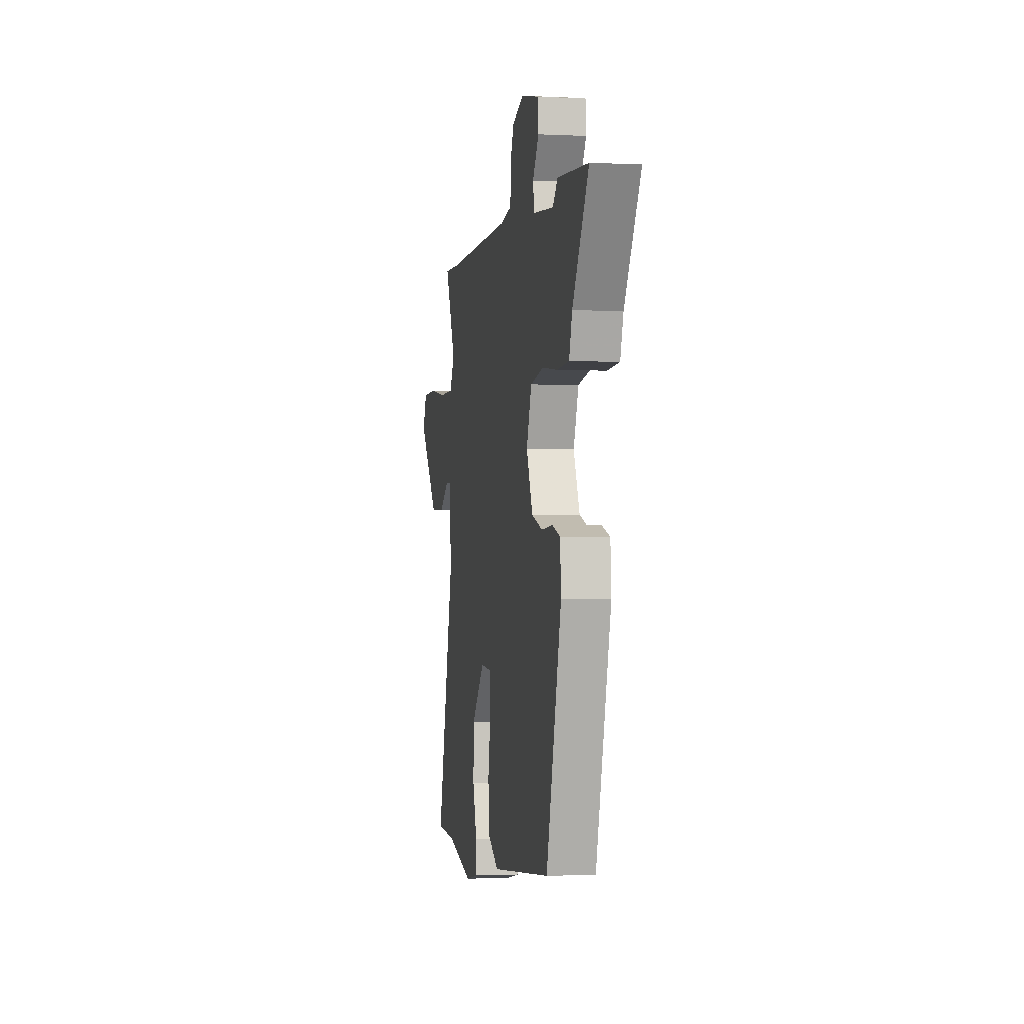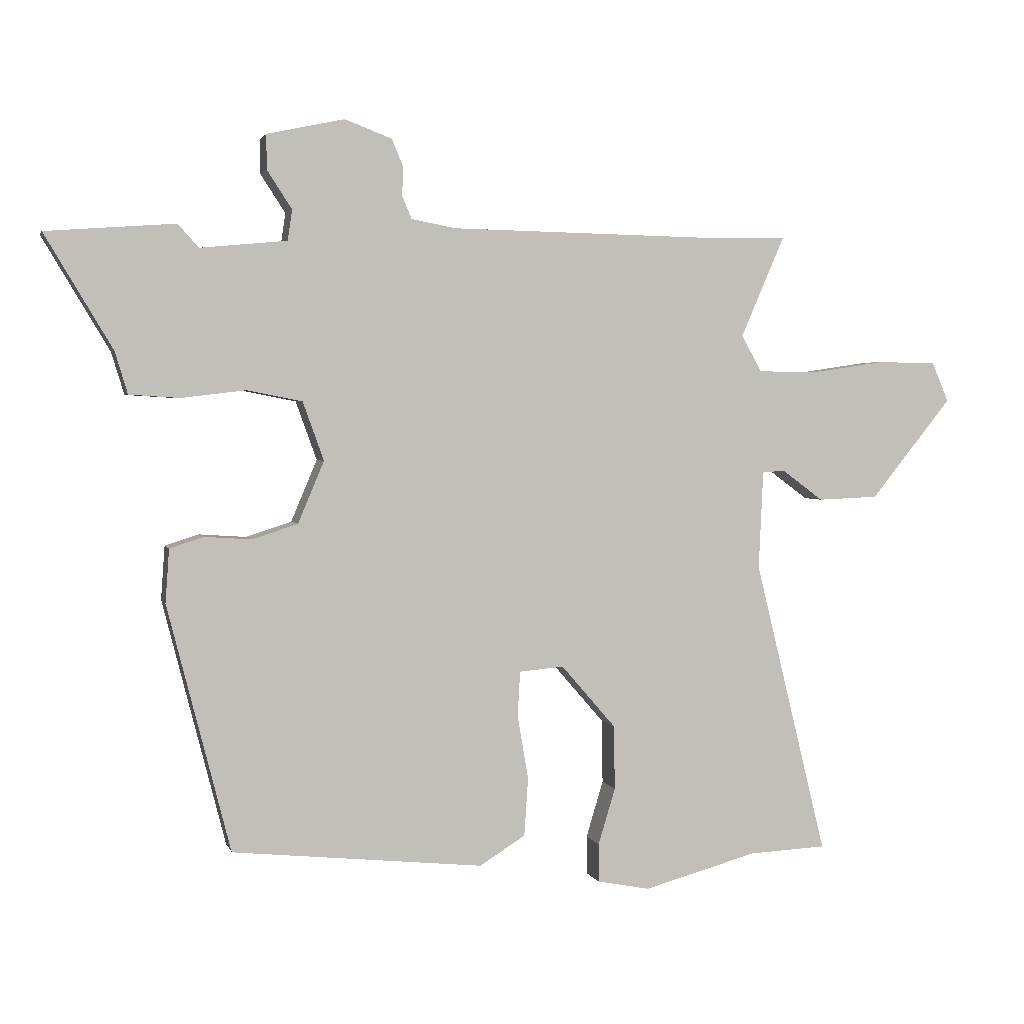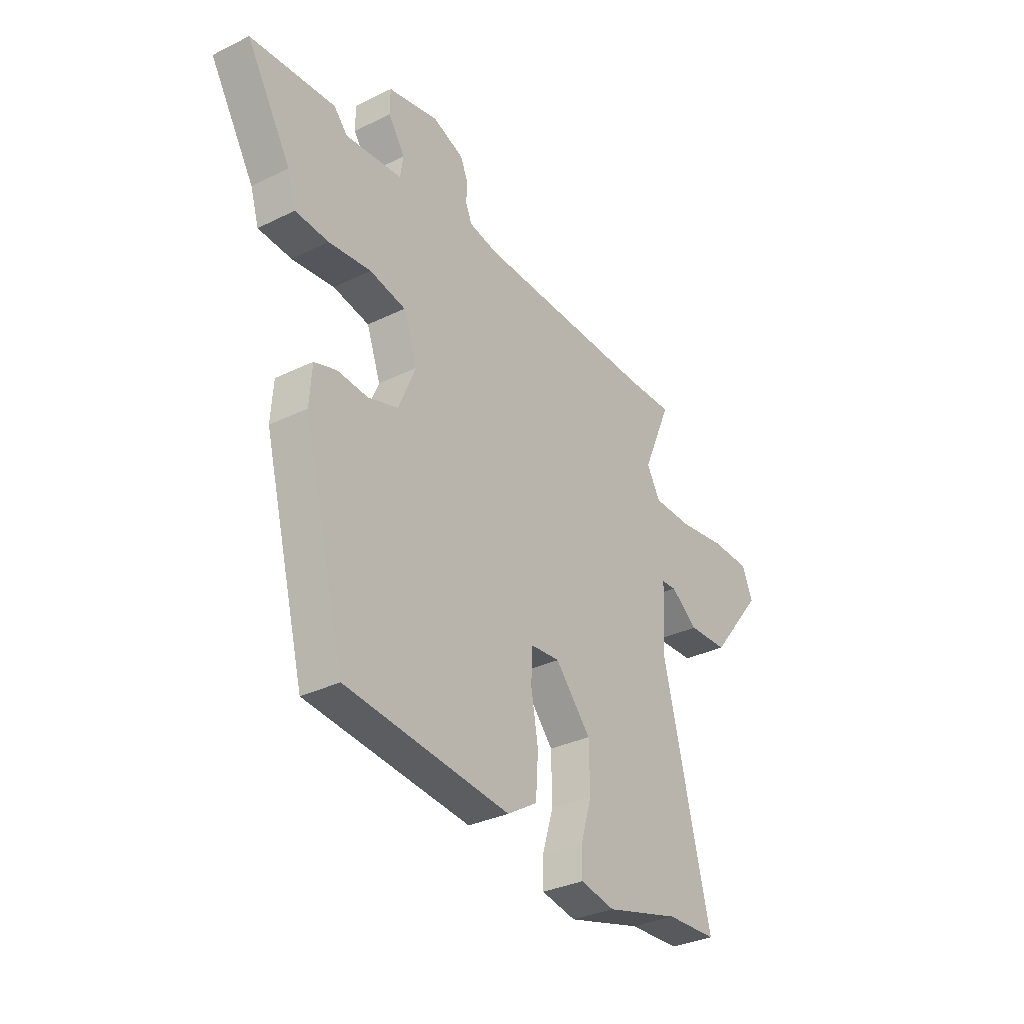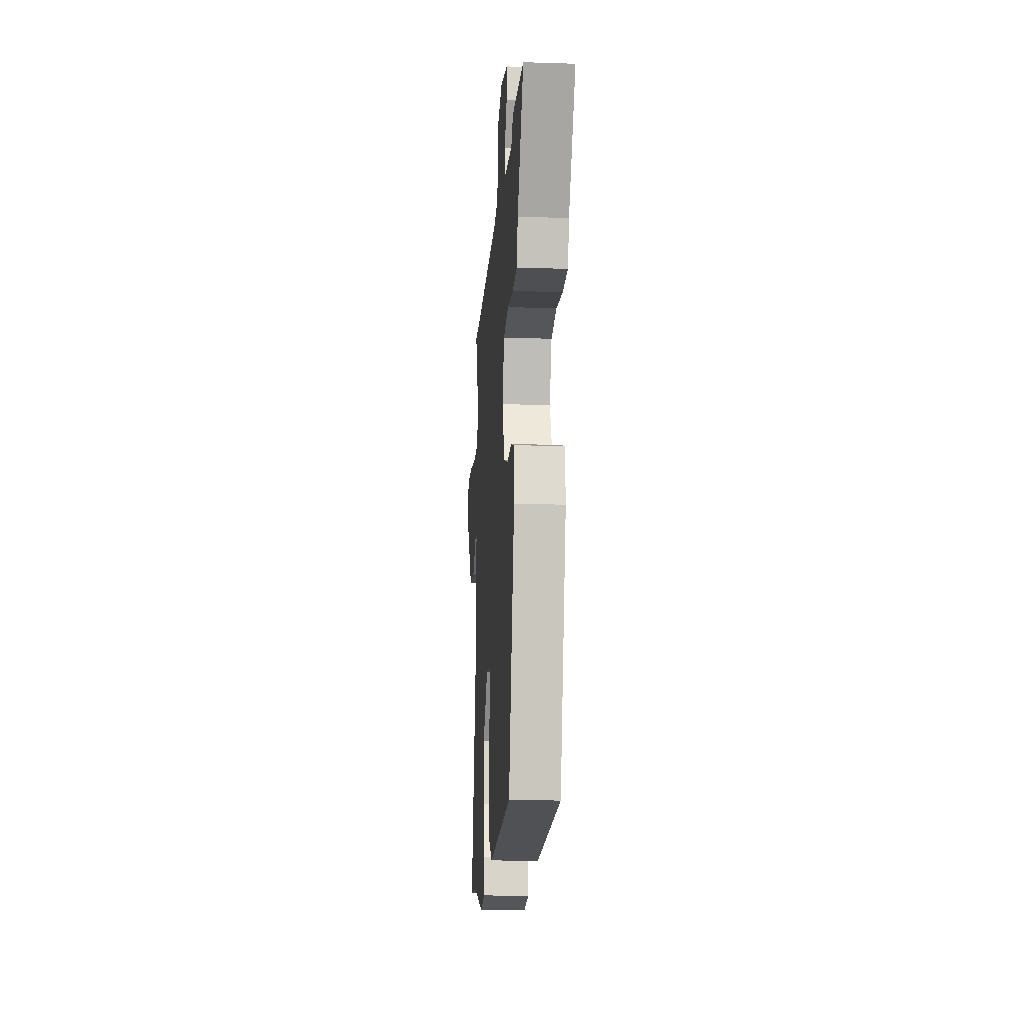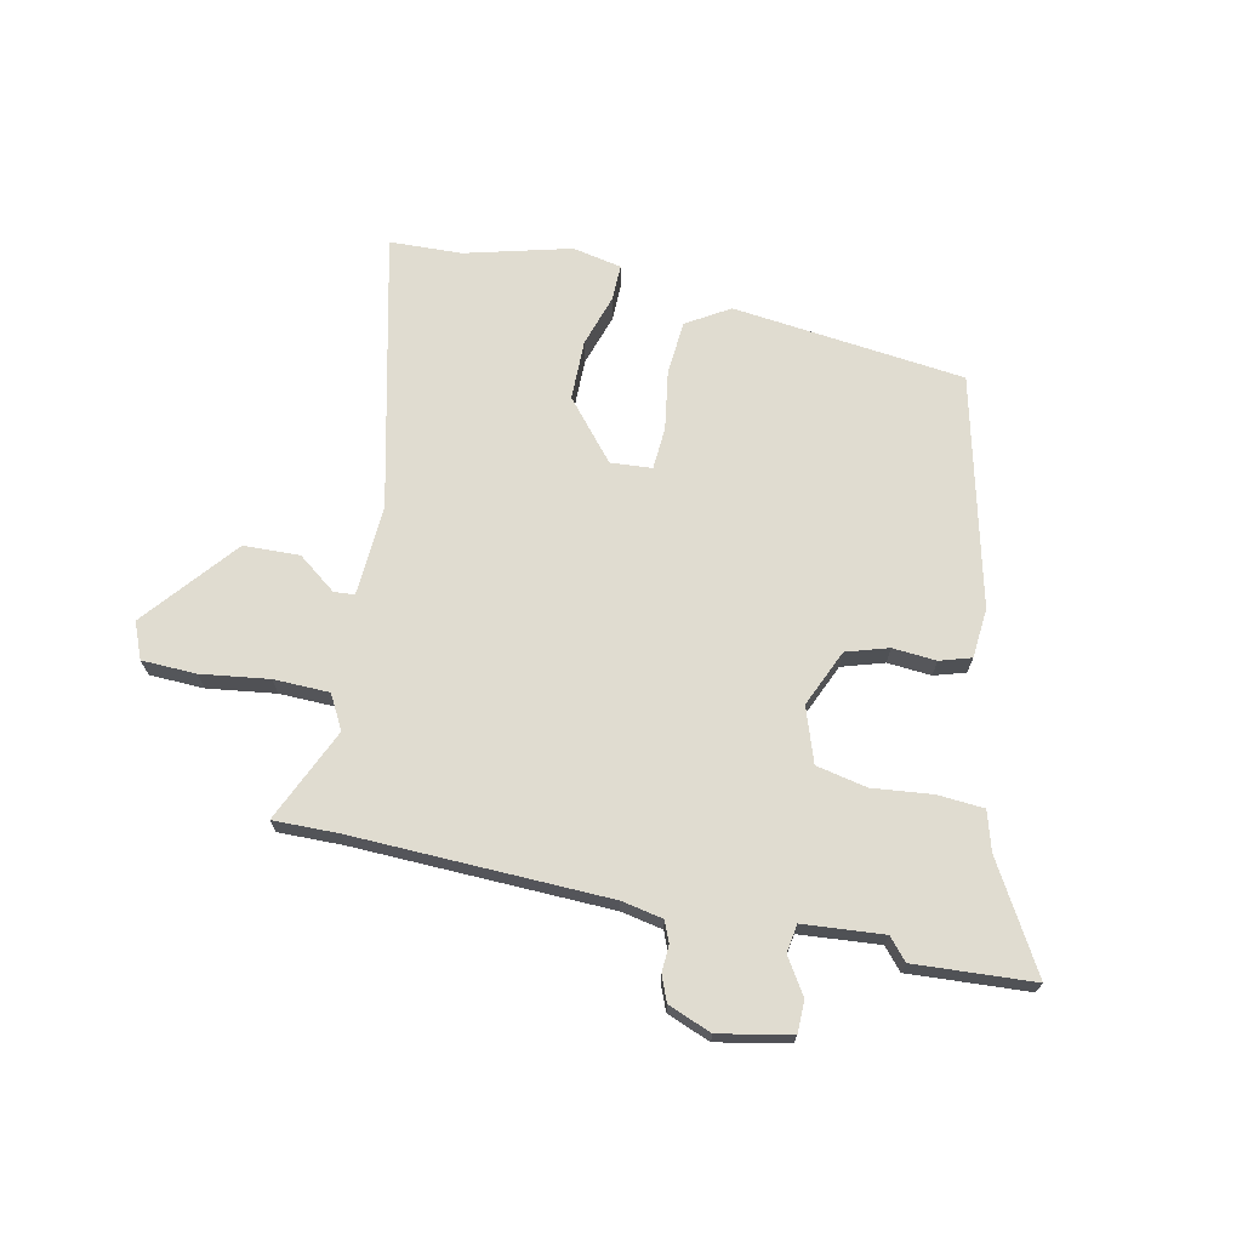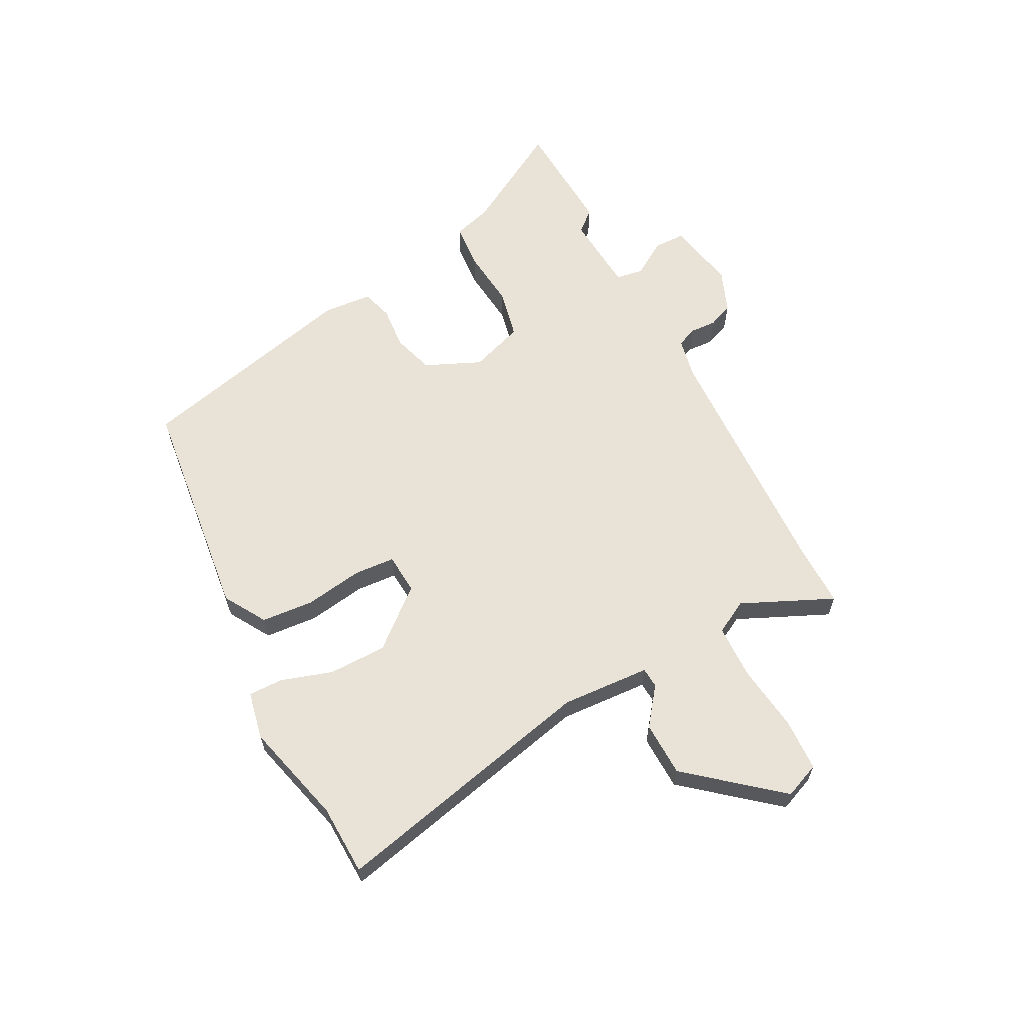
<metadata>
{"format":"obj","ext":"obj","renderer":"f3d","projection":"perspective","resolution":1024,"background":"white","views":[{"elev":-1.5,"azim":79.5,"up":"+Z"},{"elev":2.6,"azim":165.9,"up":"+Z"},{"elev":-32.4,"azim":124.4,"up":"+Z"},{"elev":-14.5,"azim":86.1,"up":"+Z"},{"elev":69.7,"azim":12.7,"up":"+Y"},{"elev":62.5,"azim":-116.7,"up":"+Y"}]}
</metadata>
<code>
v 0.438 0.07 0.505
v 0.64 0.07 0.49
v 0.534 0.07 0.312
v 0.514 0.07 0.246
v 0.435 0.07 0.241
v 0.334 0.07 0.253
v 0.248 0.07 0.236
v 0.215 0.07 0.144
v 0.256 0.07 0.047
v 0.327 0.07 0.024
v 0.401 0.07 0.029
v 0.454 0.07 0.012
v 0.46 0.07 -0.072
v 0.361 0.07 -0.459
v -0.033 0.07 -0.499
v -0.105 0.07 -0.454
v -0.111 0.07 -0.363
v -0.094 0.07 -0.263
v -0.098 0.07 -0.192
v -0.168 0.07 -0.186
v -0.253 0.07 -0.284
v -0.255 0.07 -0.385
v -0.228 0.07 -0.474
v -0.228 0.07 -0.534
v -0.311 0.07 -0.55
v -0.489 0.07 -0.501
v -0.611 0.07 -0.495
v -0.498 0.07 -0.033
v -0.505 0.07 0.121
v -0.54 0.07 0.124
v -0.605 0.07 0.076
v -0.7 0.07 0.08
v -0.827 0.07 0.238
v -0.801 0.07 0.299
v -0.709 0.07 0.301
v -0.594 0.07 0.284
v -0.5 0.07 0.285
v -0.468 0.07 0.342
v -0.537 0.07 0.501
v -0.428 0.07 0.498
v 0.006 0.07 0.506
v 0.076 0.07 0.519
v 0.091 0.07 0.554
v 0.089 0.07 0.599
v 0.107 0.07 0.642
v 0.181 0.07 0.67
v 0.302 0.07 0.644
v 0.302 0.07 0.59
v 0.263 0.07 0.53
v 0.27 0.07 0.482
v 0.406 0.07 0.469
v 0.438 0 0.505
v 0.64 0 0.49
v 0.534 0 0.312
v 0.514 0 0.246
v 0.435 0 0.241
v 0.334 0 0.253
v 0.248 0 0.236
v 0.215 0 0.144
v 0.256 0 0.047
v 0.327 0 0.024
v 0.401 0 0.029
v 0.454 0 0.012
v 0.46 0 -0.072
v 0.361 0 -0.459
v -0.033 0 -0.499
v -0.105 0 -0.454
v -0.111 0 -0.363
v -0.094 0 -0.263
v -0.098 0 -0.192
v -0.168 0 -0.186
v -0.253 0 -0.284
v -0.255 0 -0.385
v -0.228 0 -0.474
v -0.228 0 -0.534
v -0.311 0 -0.55
v -0.489 0 -0.501
v -0.611 0 -0.495
v -0.498 0 -0.033
v -0.505 0 0.121
v -0.54 0 0.124
v -0.605 0 0.076
v -0.7 0 0.08
v -0.827 0 0.238
v -0.801 0 0.299
v -0.709 0 0.301
v -0.594 0 0.284
v -0.5 0 0.285
v -0.468 0 0.342
v -0.537 0 0.501
v -0.428 0 0.498
v 0.006 0 0.506
v 0.076 0 0.519
v 0.091 0 0.554
v 0.089 0 0.599
v 0.107 0 0.642
v 0.181 0 0.67
v 0.302 0 0.644
v 0.302 0 0.59
v 0.263 0 0.53
v 0.27 0 0.482
v 0.406 0 0.469
f 46 47 48 49
f 46 49 50
f 43 44 45 46
f 42 43 46 50
f 41 42 50
f 40 41 50 51
f 38 39 40 51
f 33 34 35 36
f 33 36 37
f 30 31 32 33
f 29 30 33 37
f 28 29 37 38
f 26 27 28
f 22 23 24 25
f 21 22 25 26
f 20 21 26 28
f 15 16 17 18
f 15 18 19
f 14 15 19
f 13 14 19
f 10 11 12 13
f 9 10 13 19
f 8 9 19 20
f 3 4 5 6
f 3 6 7
f 51 1 2 3
f 51 3 7
f 38 51 7
f 20 28 38
f 7 8 20 38
f 100 99 98 97
f 101 100 97
f 97 96 95 94
f 101 97 94 93
f 101 93 92
f 102 101 92 91
f 102 91 90 89
f 87 86 85 84
f 88 87 84
f 84 83 82 81
f 88 84 81 80
f 89 88 80 79
f 79 78 77
f 76 75 74 73
f 77 76 73 72
f 79 77 72 71
f 69 68 67 66
f 70 69 66
f 70 66 65
f 70 65 64
f 64 63 62 61
f 70 64 61 60
f 71 70 60 59
f 57 56 55 54
f 58 57 54
f 54 53 52 102
f 58 54 102
f 58 102 89
f 89 79 71
f 89 71 59 58
f 1 52 53 2
f 2 53 54 3
f 3 54 55 4
f 4 55 56 5
f 5 56 57 6
f 6 57 58 7
f 7 58 59 8
f 8 59 60 9
f 9 60 61 10
f 10 61 62 11
f 11 62 63 12
f 12 63 64 13
f 13 64 65 14
f 14 65 66 15
f 15 66 67 16
f 16 67 68 17
f 17 68 69 18
f 18 69 70 19
f 19 70 71 20
f 20 71 72 21
f 21 72 73 22
f 22 73 74 23
f 23 74 75 24
f 24 75 76 25
f 25 76 77 26
f 26 77 78 27
f 27 78 79 28
f 28 79 80 29
f 29 80 81 30
f 30 81 82 31
f 31 82 83 32
f 32 83 84 33
f 33 84 85 34
f 34 85 86 35
f 35 86 87 36
f 36 87 88 37
f 37 88 89 38
f 38 89 90 39
f 39 90 91 40
f 40 91 92 41
f 41 92 93 42
f 42 93 94 43
f 43 94 95 44
f 44 95 96 45
f 45 96 97 46
f 46 97 98 47
f 47 98 99 48
f 48 99 100 49
f 49 100 101 50
f 50 101 102 51
f 51 102 52 1

</code>
